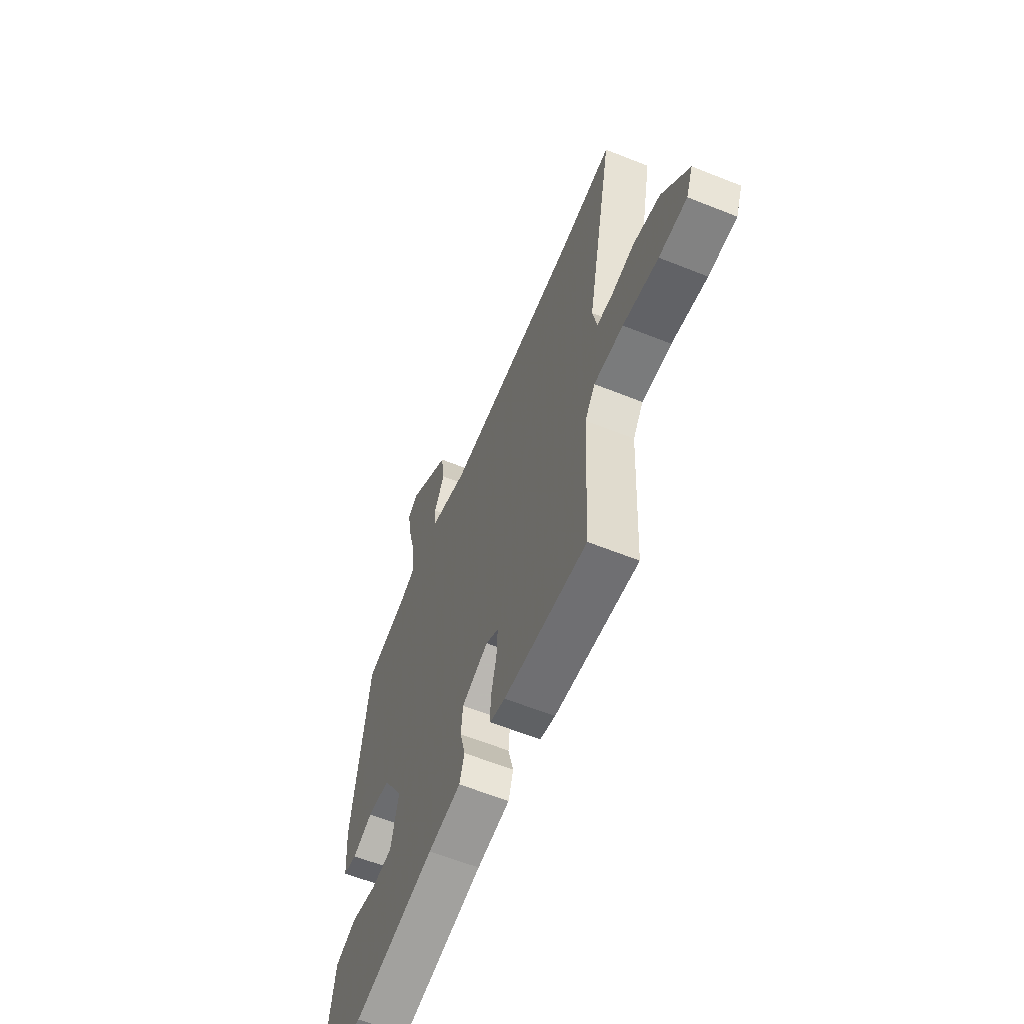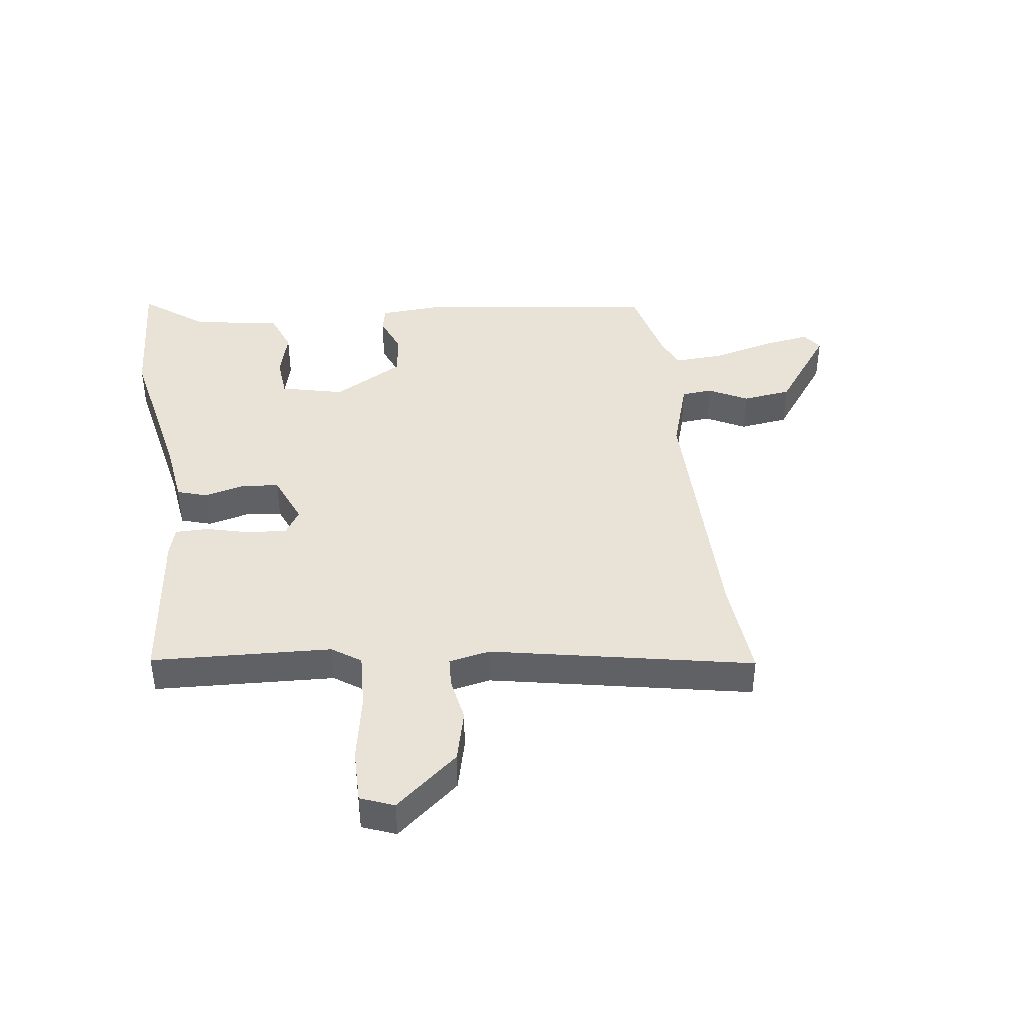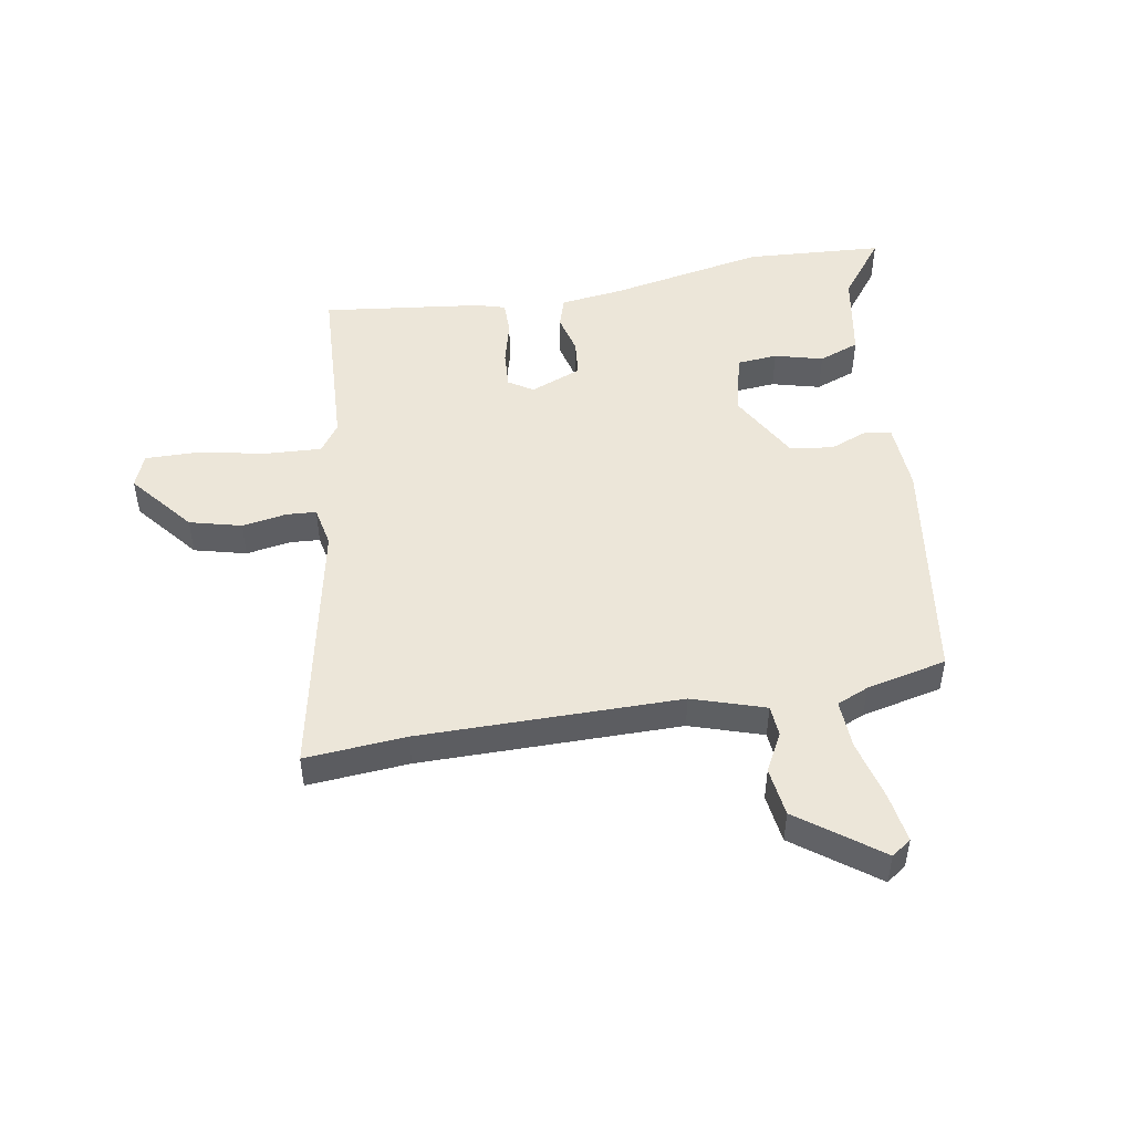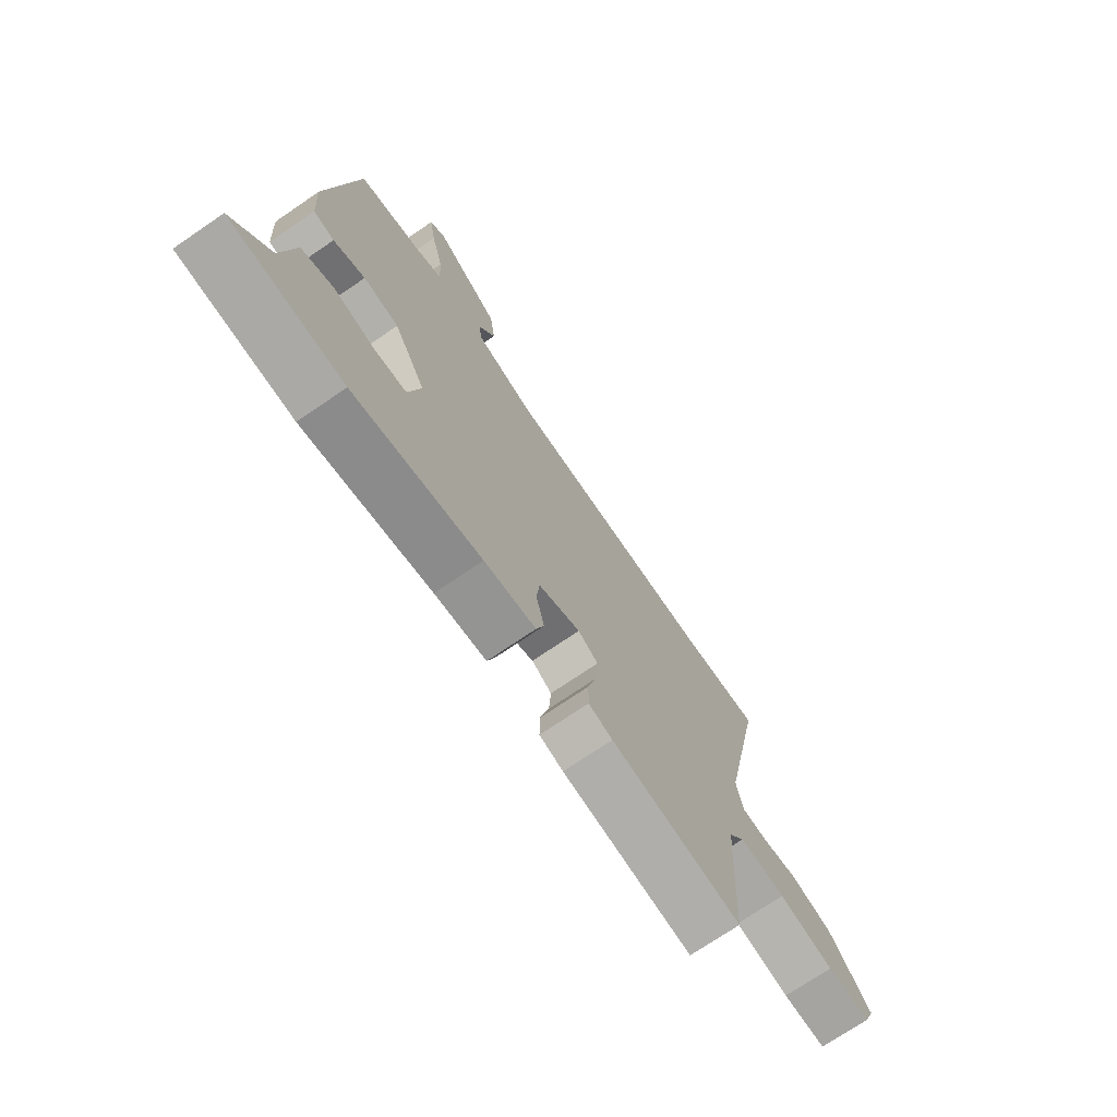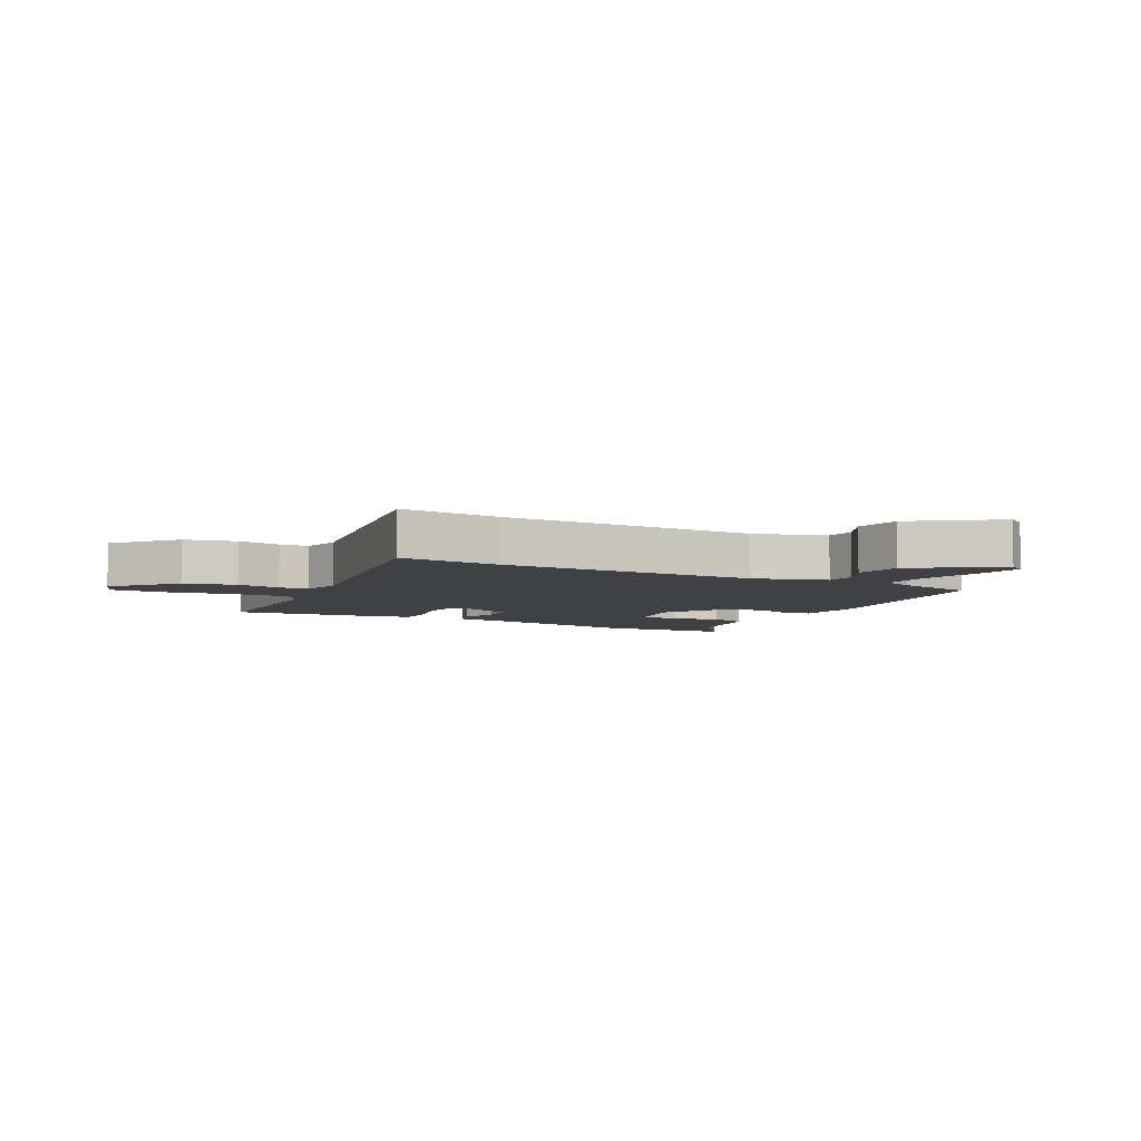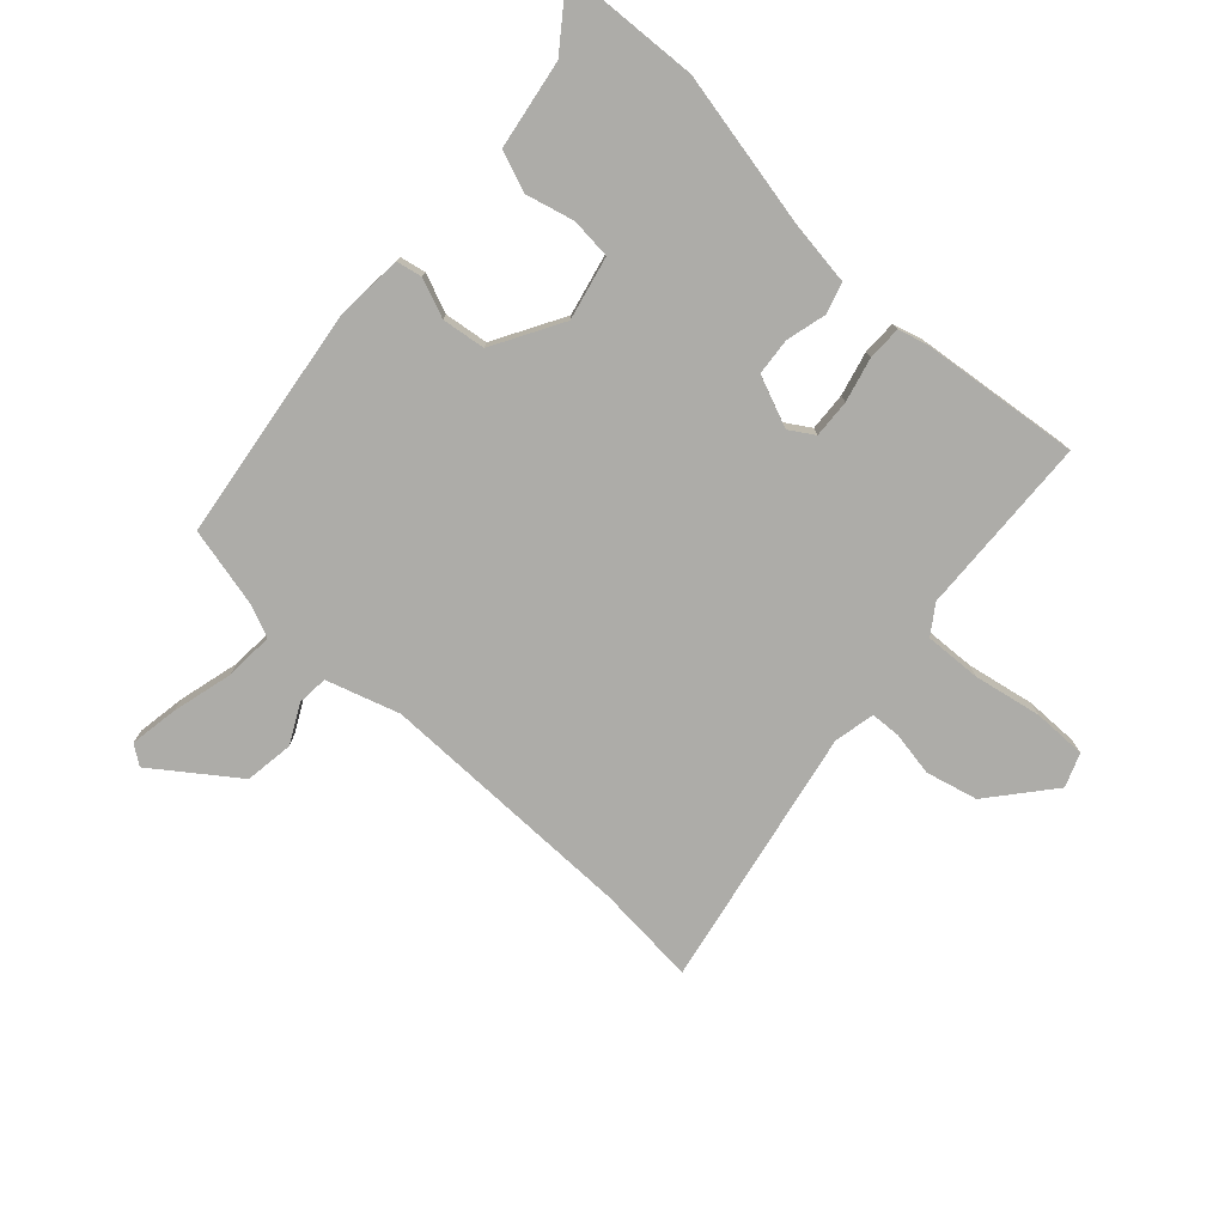
<metadata>
{"format":"obj","ext":"obj","renderer":"f3d","projection":"perspective","resolution":1024,"background":"white","views":[{"elev":-61.3,"azim":-112.2,"up":"+Z"},{"elev":41.6,"azim":-97.7,"up":"+Y"},{"elev":48.7,"azim":-9.6,"up":"+Y"},{"elev":-72.9,"azim":124.3,"up":"+Z"},{"elev":-5.7,"azim":-28.8,"up":"+Y"},{"elev":-76.7,"azim":137.2,"up":"+Y"}]}
</metadata>
<code>
v 0.57 0.07 -0.496
v 0.338 0.07 -0.51
v 0.076 0.07 -0.458
v -0.03 0.07 -0.444
v -0.046 0.07 -0.393
v -0.029 0.07 -0.325
v -0.035 0.07 -0.263
v -0.121 0.07 -0.228
v -0.162 0.07 -0.254
v -0.158 0.07 -0.318
v -0.139 0.07 -0.392
v -0.139 0.07 -0.449
v -0.188 0.07 -0.463
v -0.456 0.07 -0.495
v -0.471 0.07 -0.193
v -0.504 0.07 -0.145
v -0.599 0.07 -0.15
v -0.713 0.07 -0.172
v -0.803 0.07 -0.173
v -0.825 0.07 -0.117
v -0.738 0.07 -0.011
v -0.651 0.07 0.011
v -0.576 0.07 -0.002
v -0.526 0.07 0.001
v -0.512 0.07 0.07
v -0.599 0.07 0.508
v -0.429 0.07 0.494
v 0.008 0.07 0.493
v 0.13 0.07 0.532
v 0.134 0.07 0.584
v 0.1 0.07 0.649
v 0.111 0.07 0.731
v 0.247 0.07 0.831
v 0.28 0.07 0.808
v 0.267 0.07 0.726
v 0.241 0.07 0.624
v 0.237 0.07 0.542
v 0.29 0.07 0.519
v 0.425 0.07 0.488
v 0.48 0.07 0.097
v 0.473 0.07 -0.019
v 0.43 0.07 -0.028
v 0.365 0.07 -0.002
v 0.292 0.07 -0.012
v 0.226 0.07 -0.129
v 0.251 0.07 -0.235
v 0.319 0.07 -0.241
v 0.4 0.07 -0.22
v 0.468 0.07 -0.246
v 0.493 0.07 -0.394
v 0.57 0 -0.496
v 0.338 0 -0.51
v 0.076 0 -0.458
v -0.03 0 -0.444
v -0.046 0 -0.393
v -0.029 0 -0.325
v -0.035 0 -0.263
v -0.121 0 -0.228
v -0.162 0 -0.254
v -0.158 0 -0.318
v -0.139 0 -0.392
v -0.139 0 -0.449
v -0.188 0 -0.463
v -0.456 0 -0.495
v -0.471 0 -0.193
v -0.504 0 -0.145
v -0.599 0 -0.15
v -0.713 0 -0.172
v -0.803 0 -0.173
v -0.825 0 -0.117
v -0.738 0 -0.011
v -0.651 0 0.011
v -0.576 0 -0.002
v -0.526 0 0.001
v -0.512 0 0.07
v -0.599 0 0.508
v -0.429 0 0.494
v 0.008 0 0.493
v 0.13 0 0.532
v 0.134 0 0.584
v 0.1 0 0.649
v 0.111 0 0.731
v 0.247 0 0.831
v 0.28 0 0.808
v 0.267 0 0.726
v 0.241 0 0.624
v 0.237 0 0.542
v 0.29 0 0.519
v 0.425 0 0.488
v 0.48 0 0.097
v 0.473 0 -0.019
v 0.43 0 -0.028
v 0.365 0 -0.002
v 0.292 0 -0.012
v 0.226 0 -0.129
v 0.251 0 -0.235
v 0.319 0 -0.241
v 0.4 0 -0.22
v 0.468 0 -0.246
v 0.493 0 -0.394
f 47 48 49 50
f 1 2 3
f 50 1 3
f 47 50 3
f 46 47 3
f 4 5 6
f 3 4 6
f 46 3 6
f 45 46 6
f 44 45 6 7
f 41 42 43
f 40 41 43
f 39 40 43
f 38 39 43
f 37 38 43 44
f 34 35 36
f 33 34 36
f 32 33 36
f 31 32 36
f 30 31 36
f 29 30 36 37
f 44 7 8
f 37 44 8
f 29 37 8
f 28 29 8
f 25 26 27
f 21 22 23
f 20 21 23
f 19 20 23
f 18 19 23
f 17 18 23
f 16 17 23 24
f 15 16 24 25
f 13 14 15
f 12 13 15
f 11 12 15
f 10 11 15
f 15 25 27
f 10 15 27
f 9 10 27
f 8 9 27 28
f 100 99 98 97
f 53 52 51
f 53 51 100
f 53 100 97
f 53 97 96
f 56 55 54
f 56 54 53
f 56 53 96
f 56 96 95
f 57 56 95 94
f 93 92 91
f 93 91 90
f 93 90 89
f 93 89 88
f 94 93 88 87
f 86 85 84
f 86 84 83
f 86 83 82
f 86 82 81
f 86 81 80
f 87 86 80 79
f 58 57 94
f 58 94 87
f 58 87 79
f 58 79 78
f 77 76 75
f 73 72 71
f 73 71 70
f 73 70 69
f 73 69 68
f 73 68 67
f 74 73 67 66
f 75 74 66 65
f 65 64 63
f 65 63 62
f 65 62 61
f 65 61 60
f 77 75 65
f 77 65 60
f 77 60 59
f 78 77 59 58
f 1 51 52 2
f 2 52 53 3
f 3 53 54 4
f 4 54 55 5
f 5 55 56 6
f 6 56 57 7
f 7 57 58 8
f 8 58 59 9
f 9 59 60 10
f 10 60 61 11
f 11 61 62 12
f 12 62 63 13
f 13 63 64 14
f 14 64 65 15
f 15 65 66 16
f 16 66 67 17
f 17 67 68 18
f 18 68 69 19
f 19 69 70 20
f 20 70 71 21
f 21 71 72 22
f 22 72 73 23
f 23 73 74 24
f 24 74 75 25
f 25 75 76 26
f 26 76 77 27
f 27 77 78 28
f 28 78 79 29
f 29 79 80 30
f 30 80 81 31
f 31 81 82 32
f 32 82 83 33
f 33 83 84 34
f 34 84 85 35
f 35 85 86 36
f 36 86 87 37
f 37 87 88 38
f 38 88 89 39
f 39 89 90 40
f 40 90 91 41
f 41 91 92 42
f 42 92 93 43
f 43 93 94 44
f 44 94 95 45
f 45 95 96 46
f 46 96 97 47
f 47 97 98 48
f 48 98 99 49
f 49 99 100 50
f 50 100 51 1

</code>
